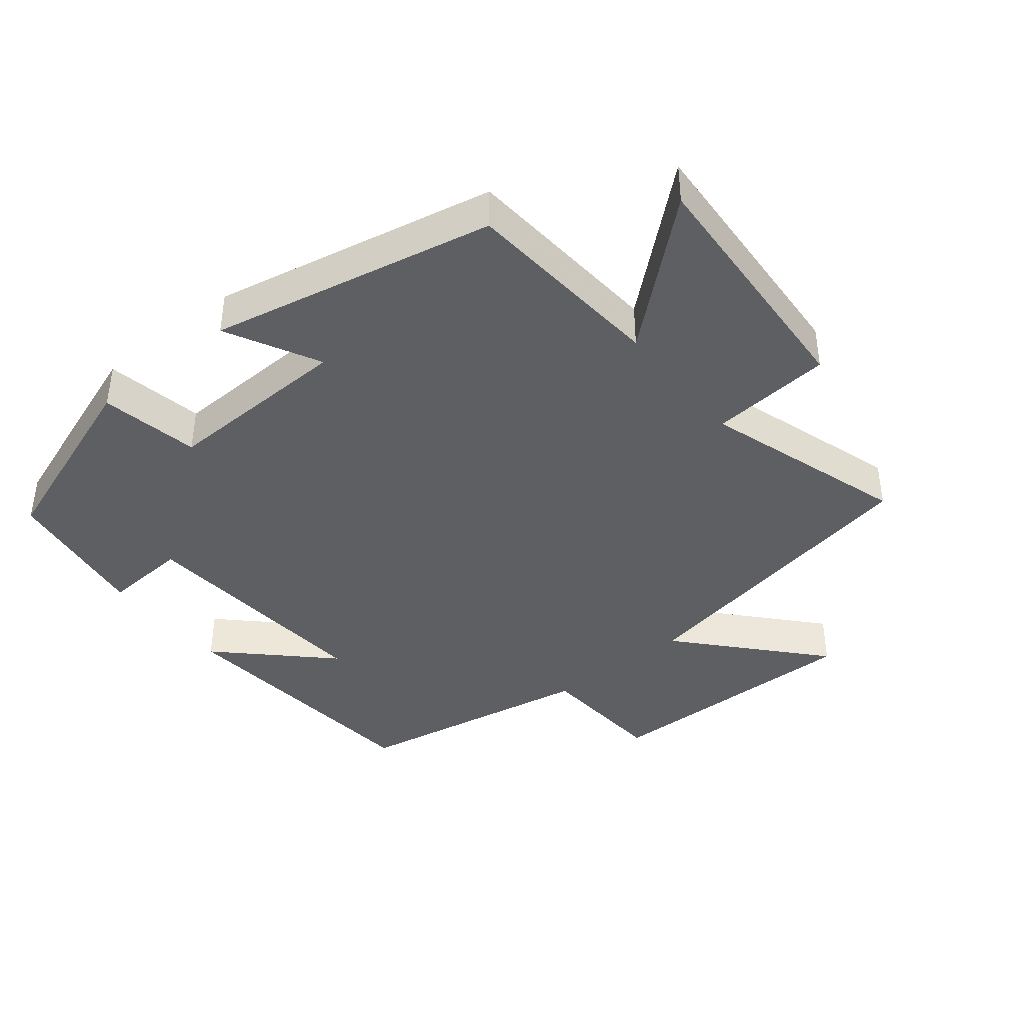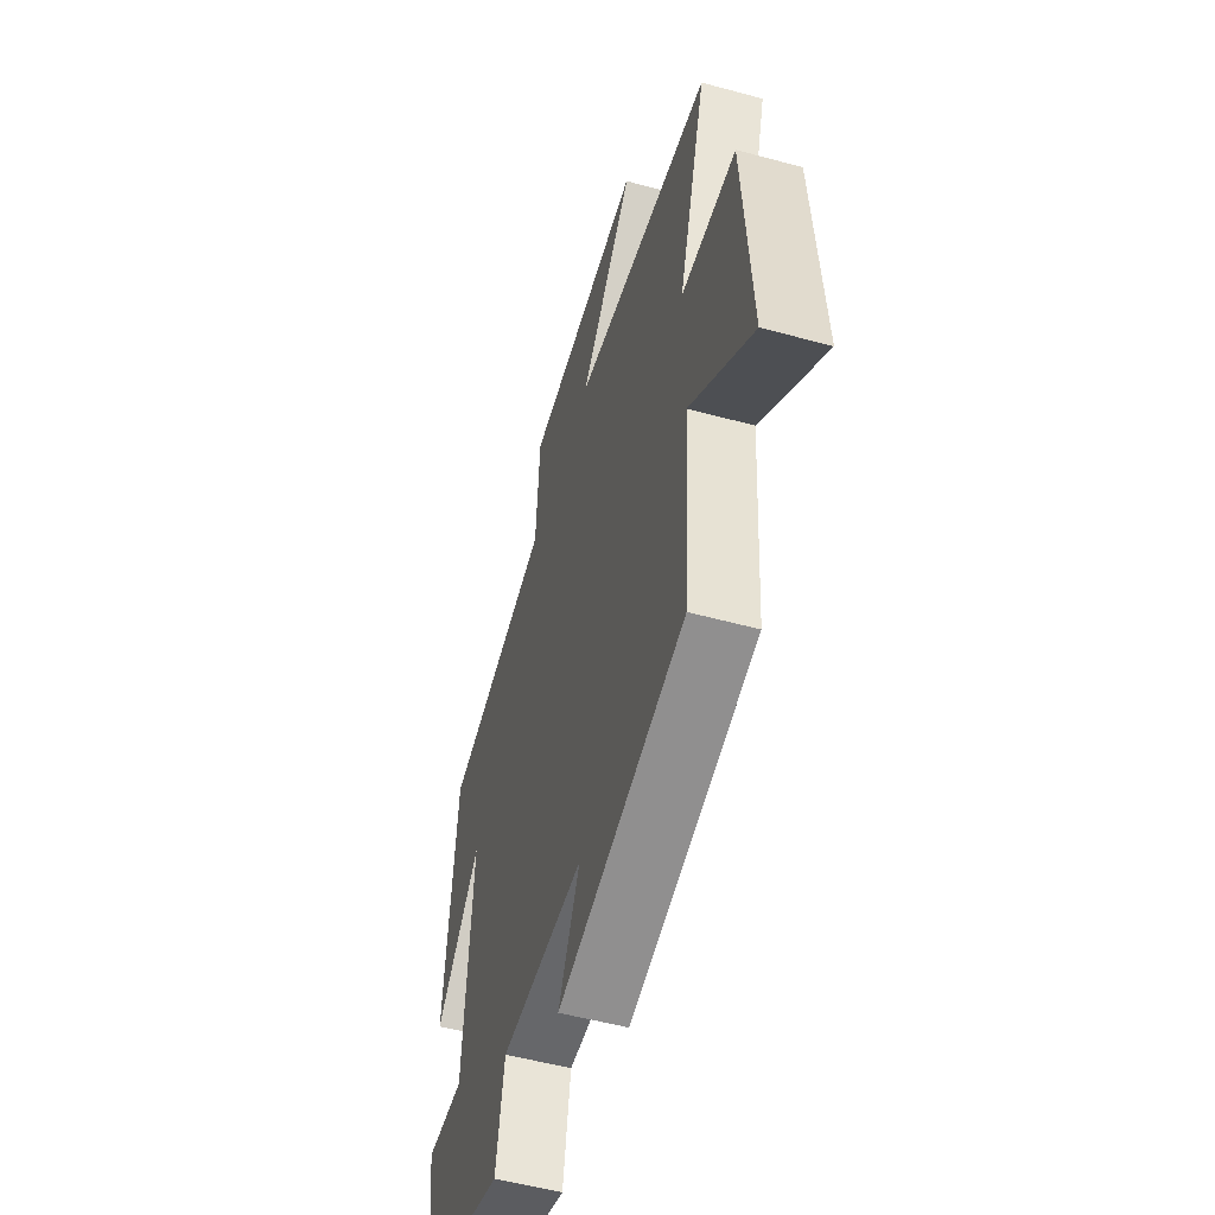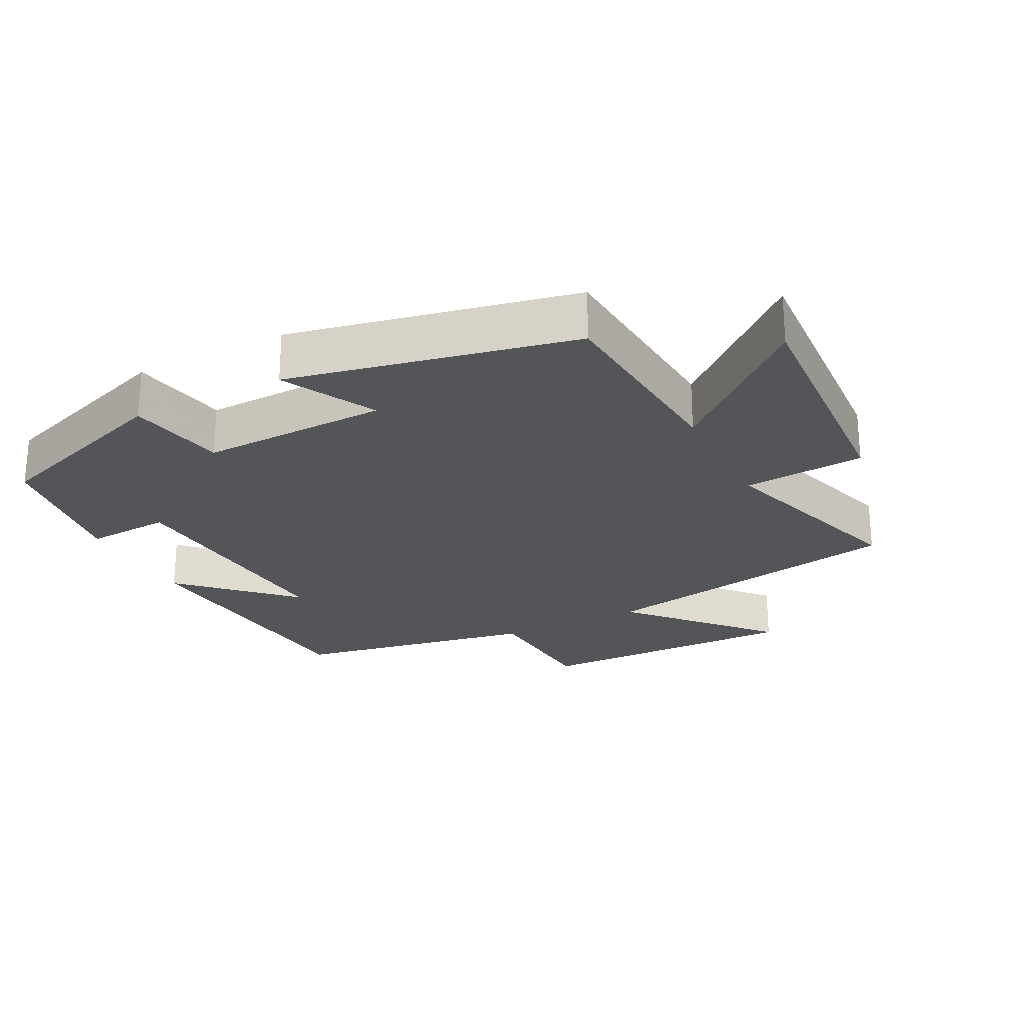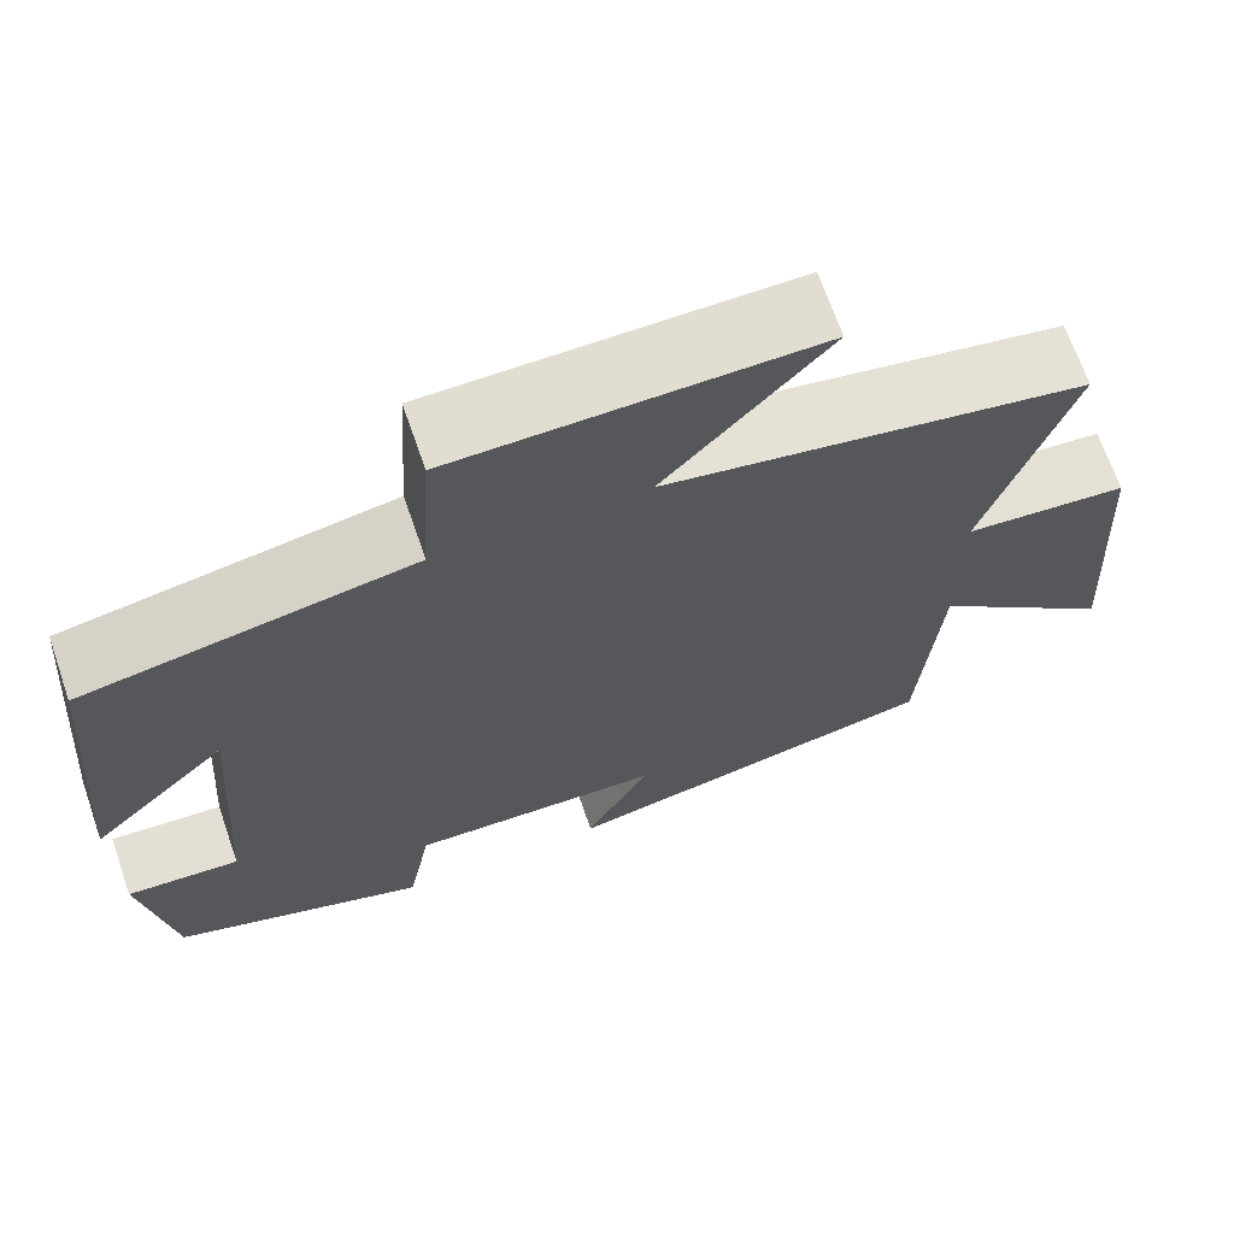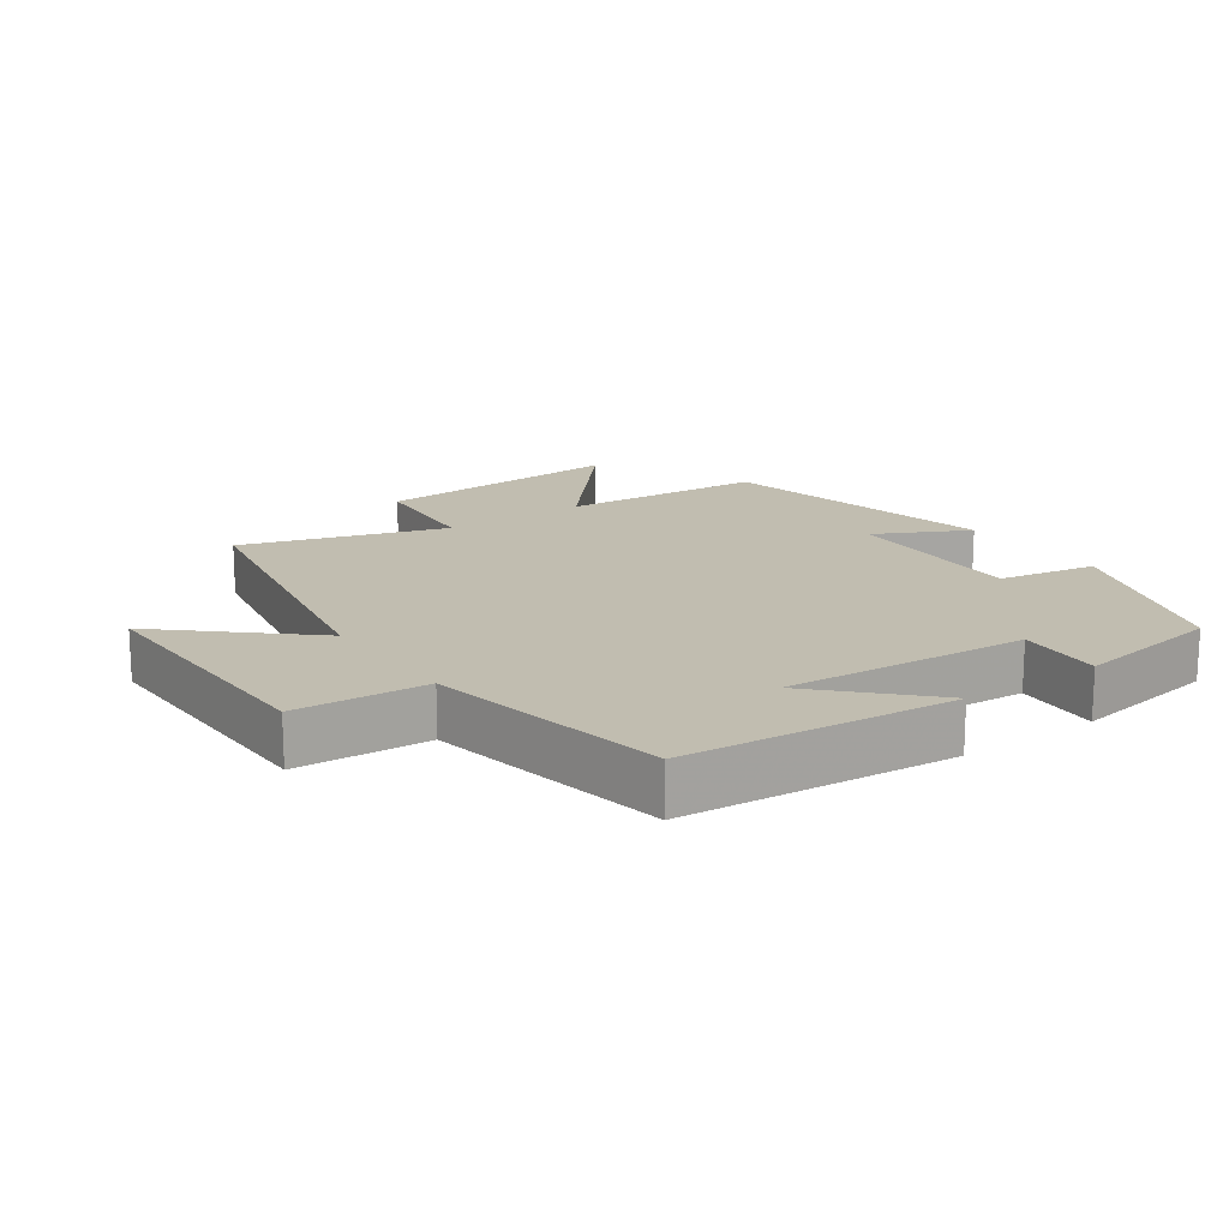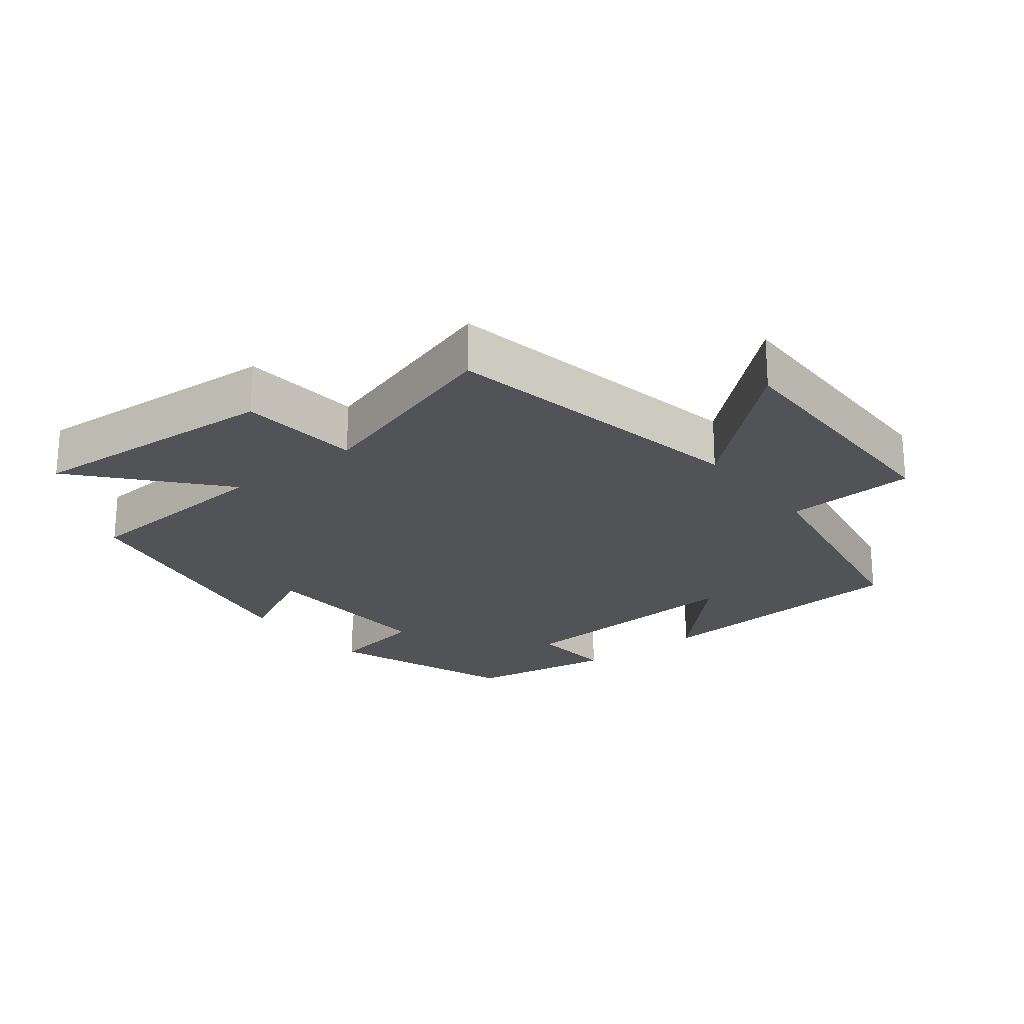
<metadata>
{"format":"obj","ext":"obj","renderer":"f3d","projection":"perspective","resolution":1024,"background":"white","views":[{"elev":-40.6,"azim":-141.0,"up":"+Y"},{"elev":-53.8,"azim":-106.1,"up":"+Z"},{"elev":-24.4,"azim":-152.8,"up":"+Y"},{"elev":68.3,"azim":160.9,"up":"+Z"},{"elev":16.7,"azim":54.9,"up":"+Y"},{"elev":-22.4,"azim":-51.8,"up":"+Y"}]}
</metadata>
<code>
v 0.465 0.07 -0.4
v 0.181 0.07 -0.5
v 0.154 0.07 -0.353
v -0.126 0.07 -0.361
v -0.055 0.07 -0.5
v -0.478 0.07 -0.412
v -0.5 0.07 -0.108
v -0.705 0.07 -0.285
v -0.681 0.07 0.095
v -0.5 0.07 0.11
v -0.594 0.07 0.413
v -0.128 0.07 0.5
v -0.308 0.07 0.702
v 0.09 0.07 0.696
v 0.102 0.07 0.5
v 0.465 0.07 0.434
v 0.5 0.07 0.03
v 0.347 0.07 0.18
v 0.373 0.07 -0.186
v 0.5 0.07 -0.178
v 0.465 0 -0.4
v 0.181 0 -0.5
v 0.154 0 -0.353
v -0.126 0 -0.361
v -0.055 0 -0.5
v -0.478 0 -0.412
v -0.5 0 -0.108
v -0.705 0 -0.285
v -0.681 0 0.095
v -0.5 0 0.11
v -0.594 0 0.413
v -0.128 0 0.5
v -0.308 0 0.702
v 0.09 0 0.696
v 0.102 0 0.5
v 0.465 0 0.434
v 0.5 0 0.03
v 0.347 0 0.18
v 0.373 0 -0.186
v 0.5 0 -0.178
f 19 20 1 2
f 18 19 2 3
f 15 16 17 18
f 15 18 3 4
f 12 13 14 15
f 10 11 12 15
f 10 15 4
f 7 8 9 10
f 6 7 10
f 4 5 6 10
f 22 21 40 39
f 23 22 39 38
f 38 37 36 35
f 24 23 38 35
f 35 34 33 32
f 35 32 31 30
f 24 35 30
f 30 29 28 27
f 30 27 26
f 30 26 25 24
f 1 21 22 2
f 2 22 23 3
f 3 23 24 4
f 4 24 25 5
f 5 25 26 6
f 6 26 27 7
f 7 27 28 8
f 8 28 29 9
f 9 29 30 10
f 10 30 31 11
f 11 31 32 12
f 12 32 33 13
f 13 33 34 14
f 14 34 35 15
f 15 35 36 16
f 16 36 37 17
f 17 37 38 18
f 18 38 39 19
f 19 39 40 20
f 20 40 21 1

</code>
